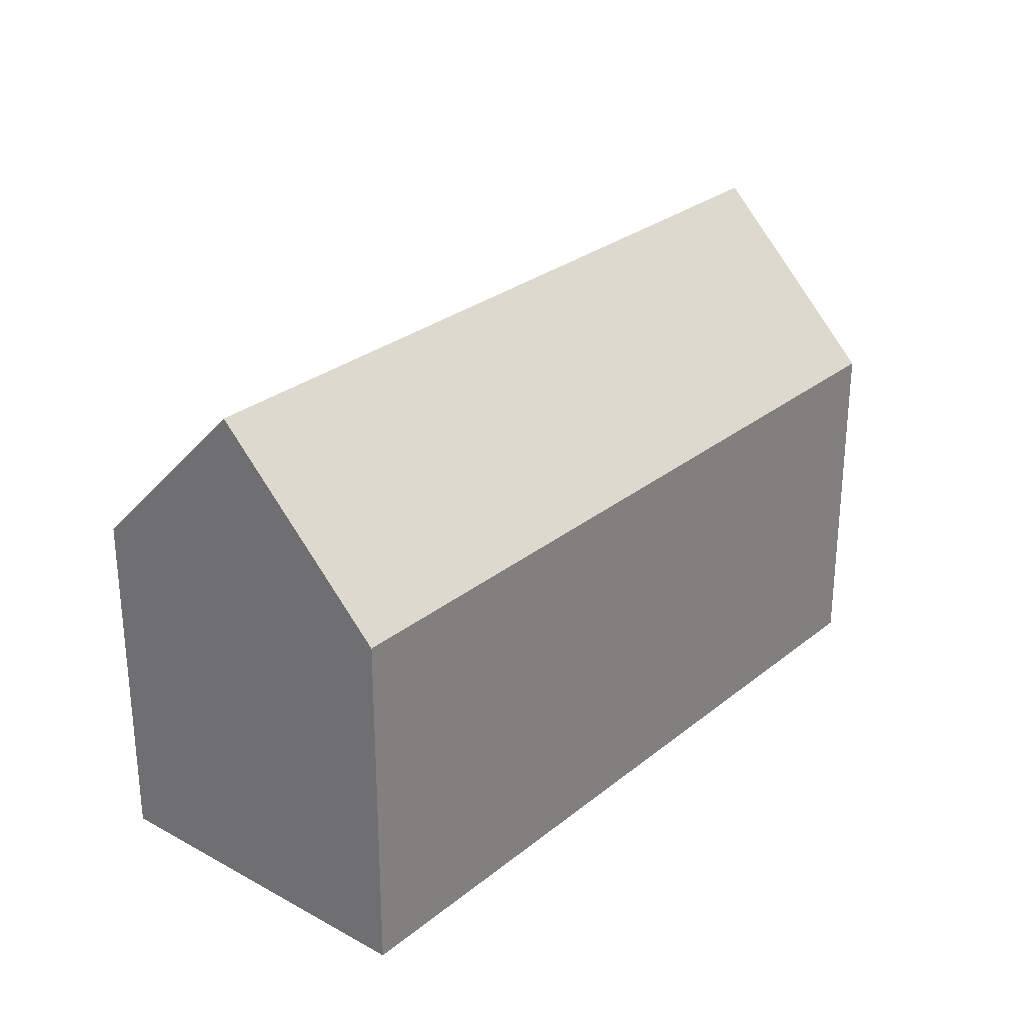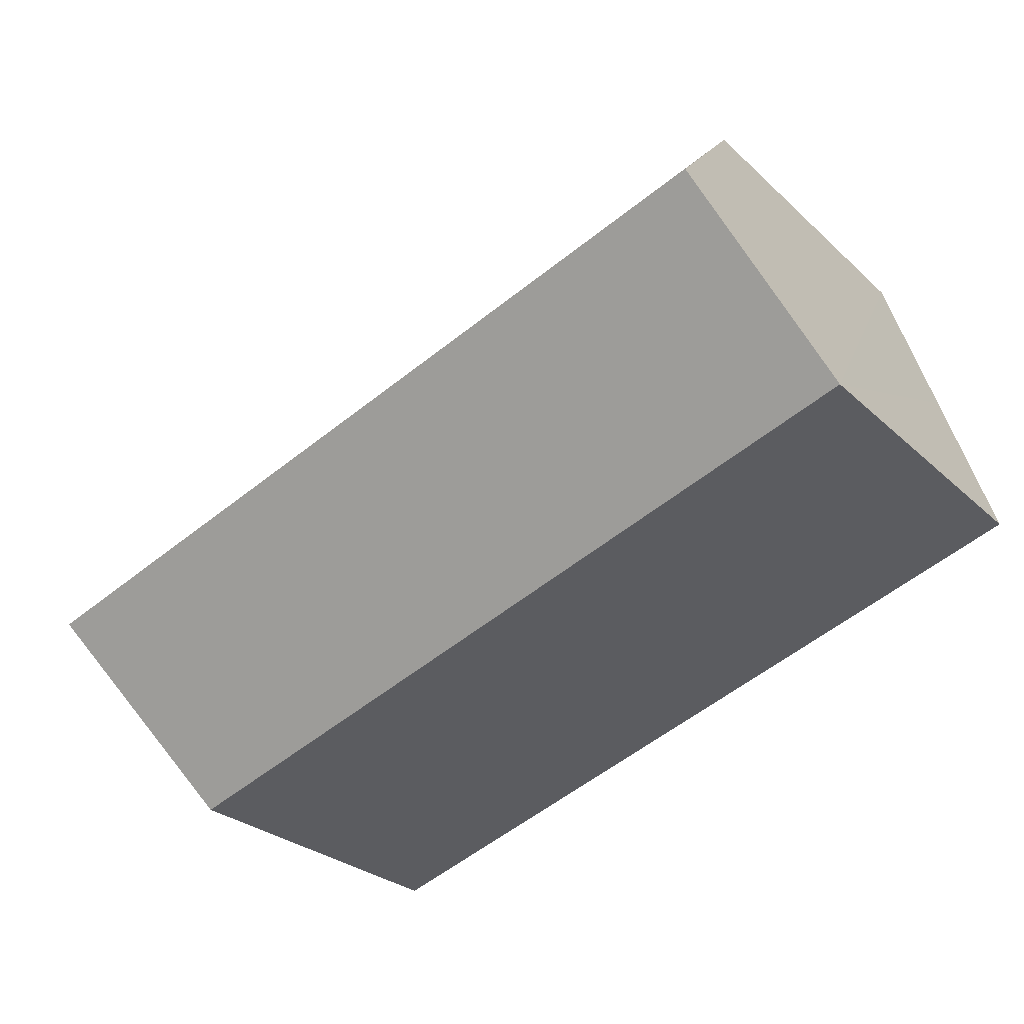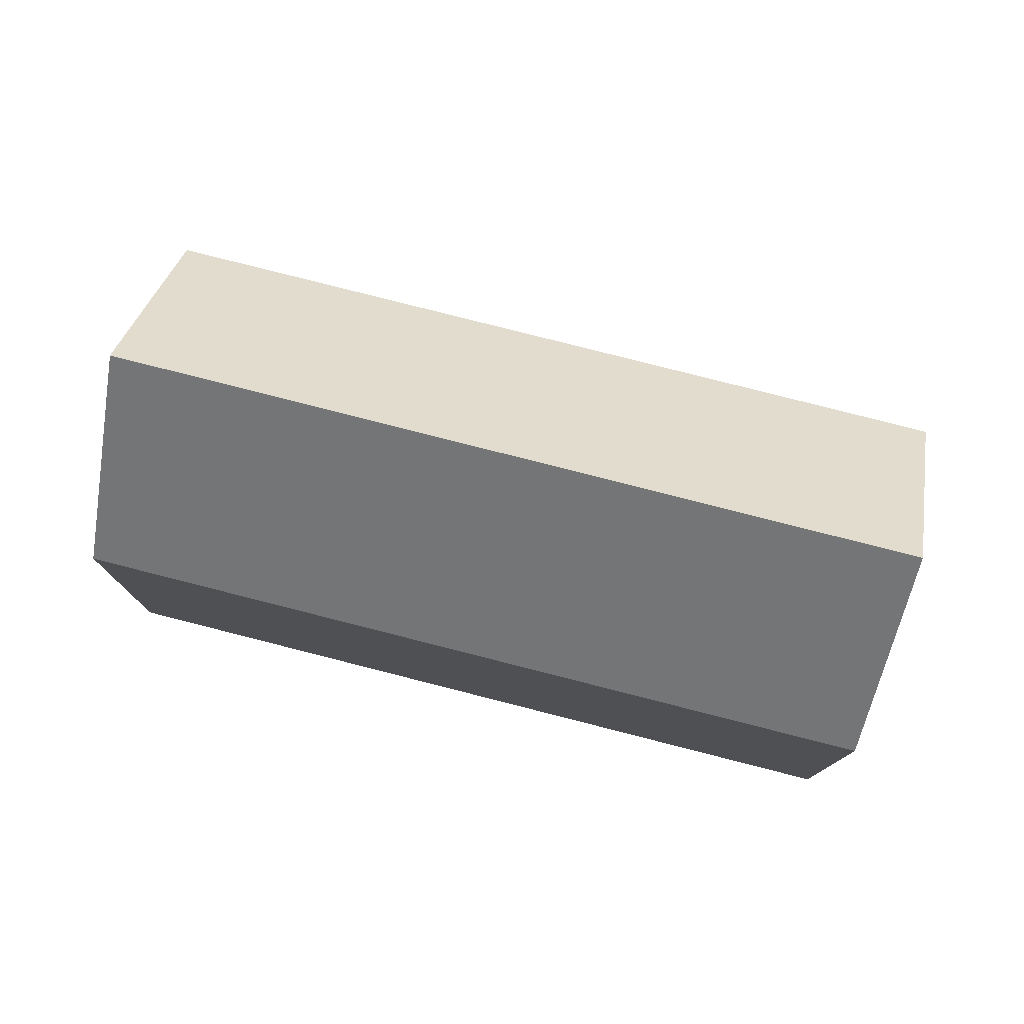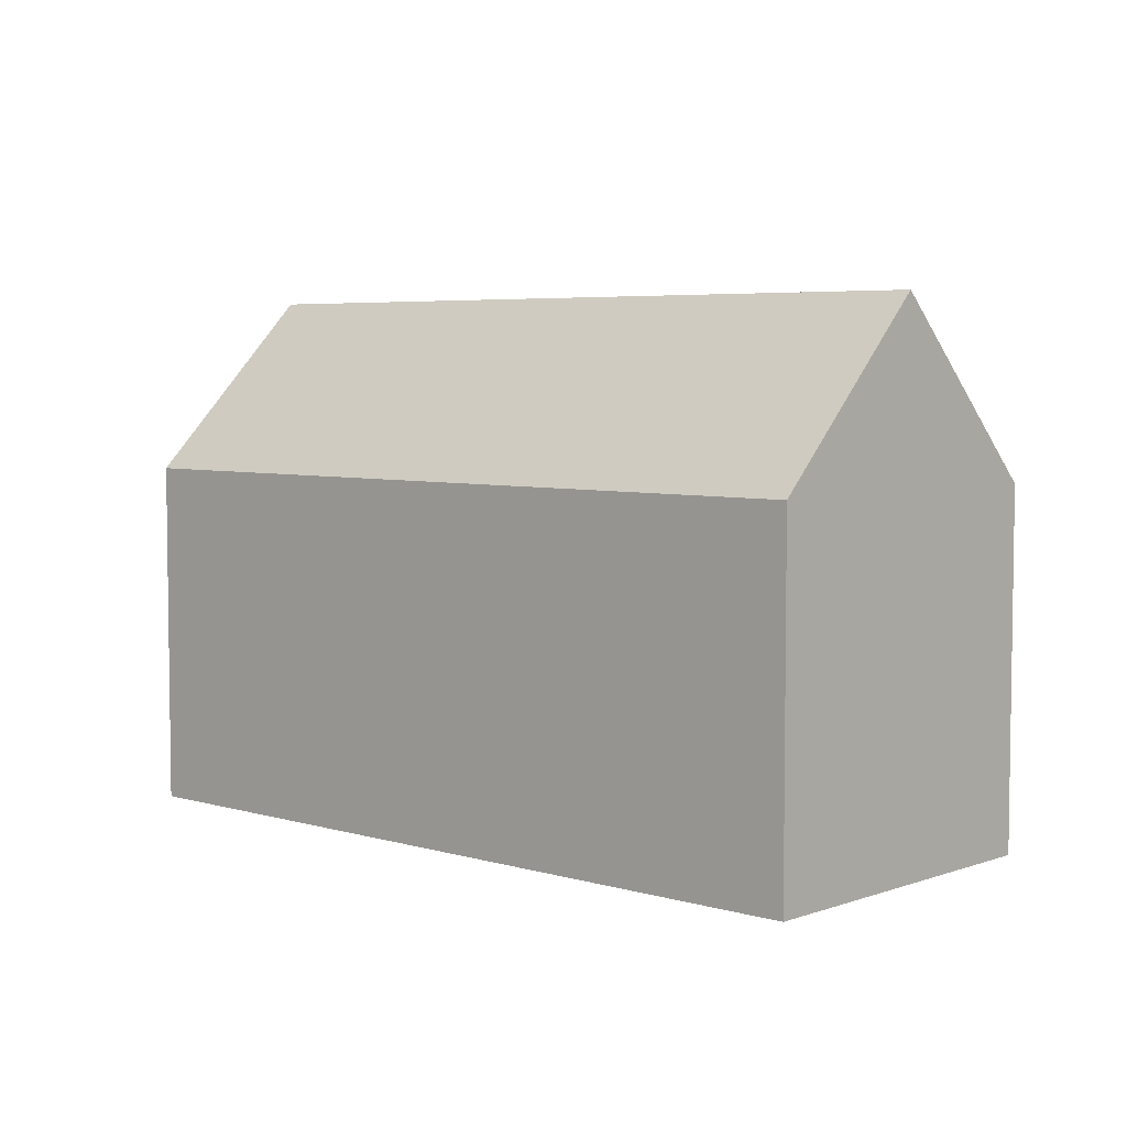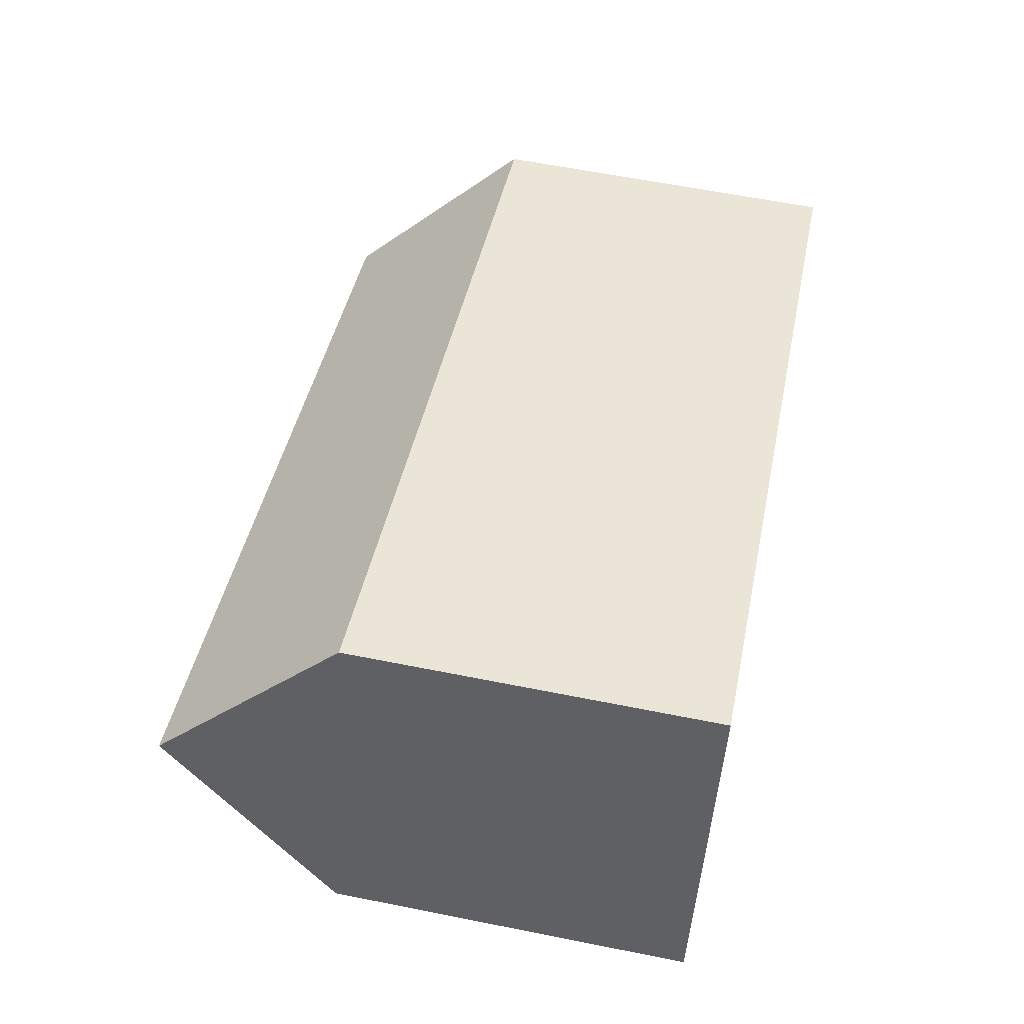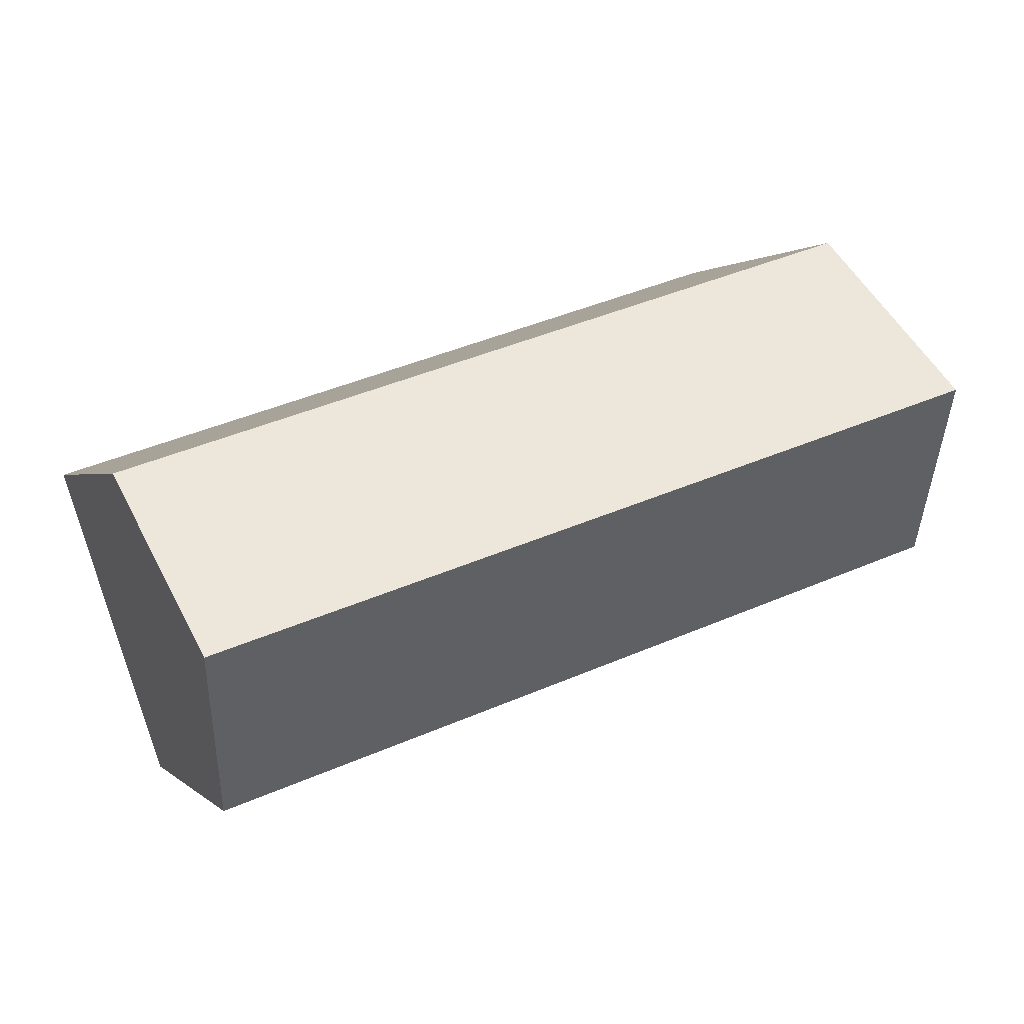
<metadata>
{"format":"obj","ext":"obj","renderer":"f3d","projection":"perspective","resolution":1024,"background":"white","views":[{"elev":28.0,"azim":-32.3,"up":"+Y"},{"elev":-27.6,"azim":-144.0,"up":"+Z"},{"elev":78.0,"azim":-147.6,"up":"+Y"},{"elev":5.1,"azim":60.5,"up":"+Y"},{"elev":60.4,"azim":-78.4,"up":"+Z"},{"elev":0.8,"azim":160.4,"up":"+Z"}]}
</metadata>
<code>
v  0 10.46 6.408e-16
v  24.71 15.64 -2.585
v  23.09 10.43 -7.554
v  1.603 15.64 4.934
v  26.2 10.83 1.999
v  17.43 10.44 5.262
v  26.32 10.44 2.369
v  13.18 10.44 6.644
v  3.094 10.83 9.524
v  3.212 10.44 9.888
v  3.212 -6.055e-16 9.888
v  3.094 -5.832e-16 9.524
v  1.603 -3.021e-16 4.934
v  0 0 0
v  13.18 -4.068e-16 6.644
v  17.43 -3.222e-16 5.262
v  26.32 -1.451e-16 2.369
v  23.09 4.625e-16 -7.554
v  26.2 -1.224e-16 1.999
v  24.71 1.583e-16 -2.585
g defaultobject
f 1 2 3
f 2 1 4
f 5 6 7
f 6 5 2
f 6 2 4
f 6 4 8
f 8 4 9
f 8 9 10
f 1 9 4
f 9 1 10
f 10 1 11
f 11 1 12
f 12 1 13
f 13 1 14
f 11 8 10
f 8 11 15
f 8 15 6
f 6 15 7
f 7 15 16
f 7 16 17
f 5 3 2
f 3 5 7
f 3 7 17
f 3 17 18
f 18 17 19
f 18 19 20
f 3 14 1
f 14 3 18
f 16 19 17
f 19 16 20
f 20 16 18
f 18 16 14
f 14 16 15
f 14 15 13
f 13 15 12
f 12 15 11

</code>
